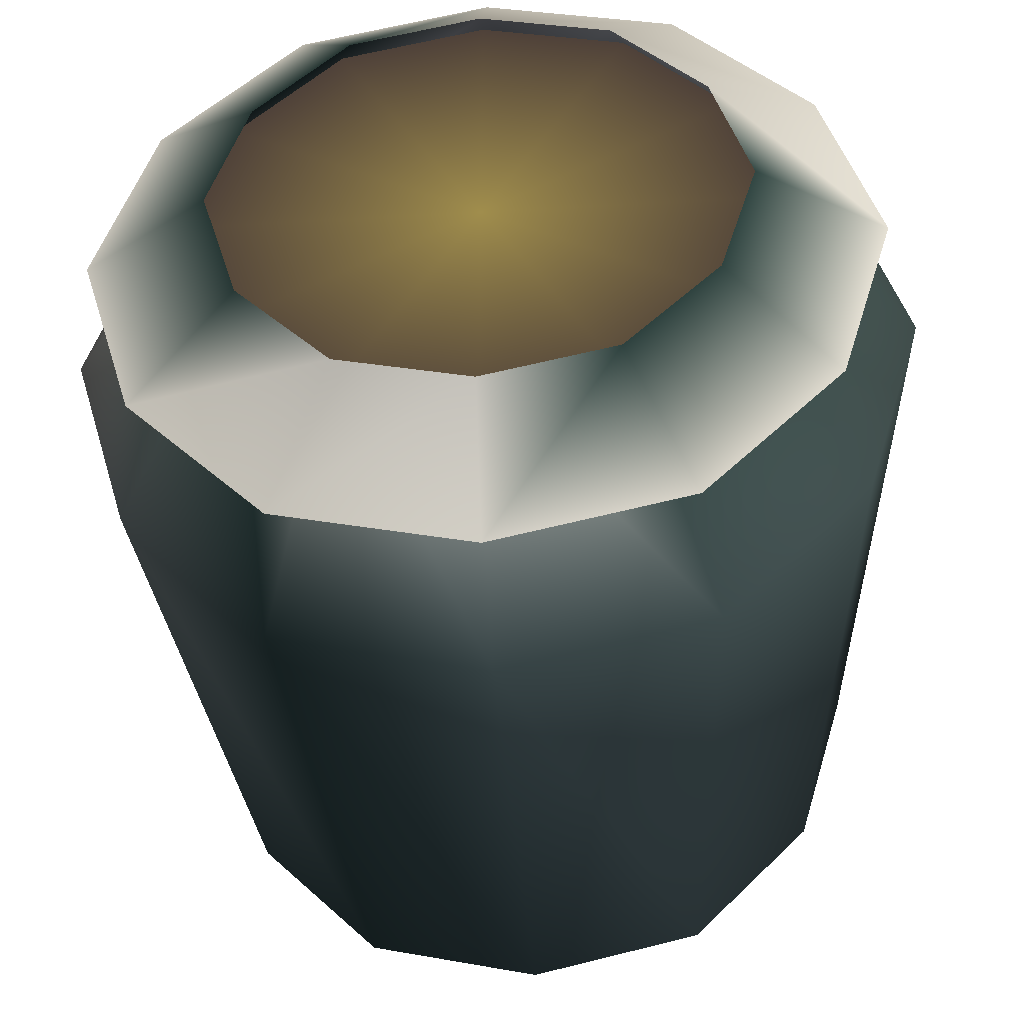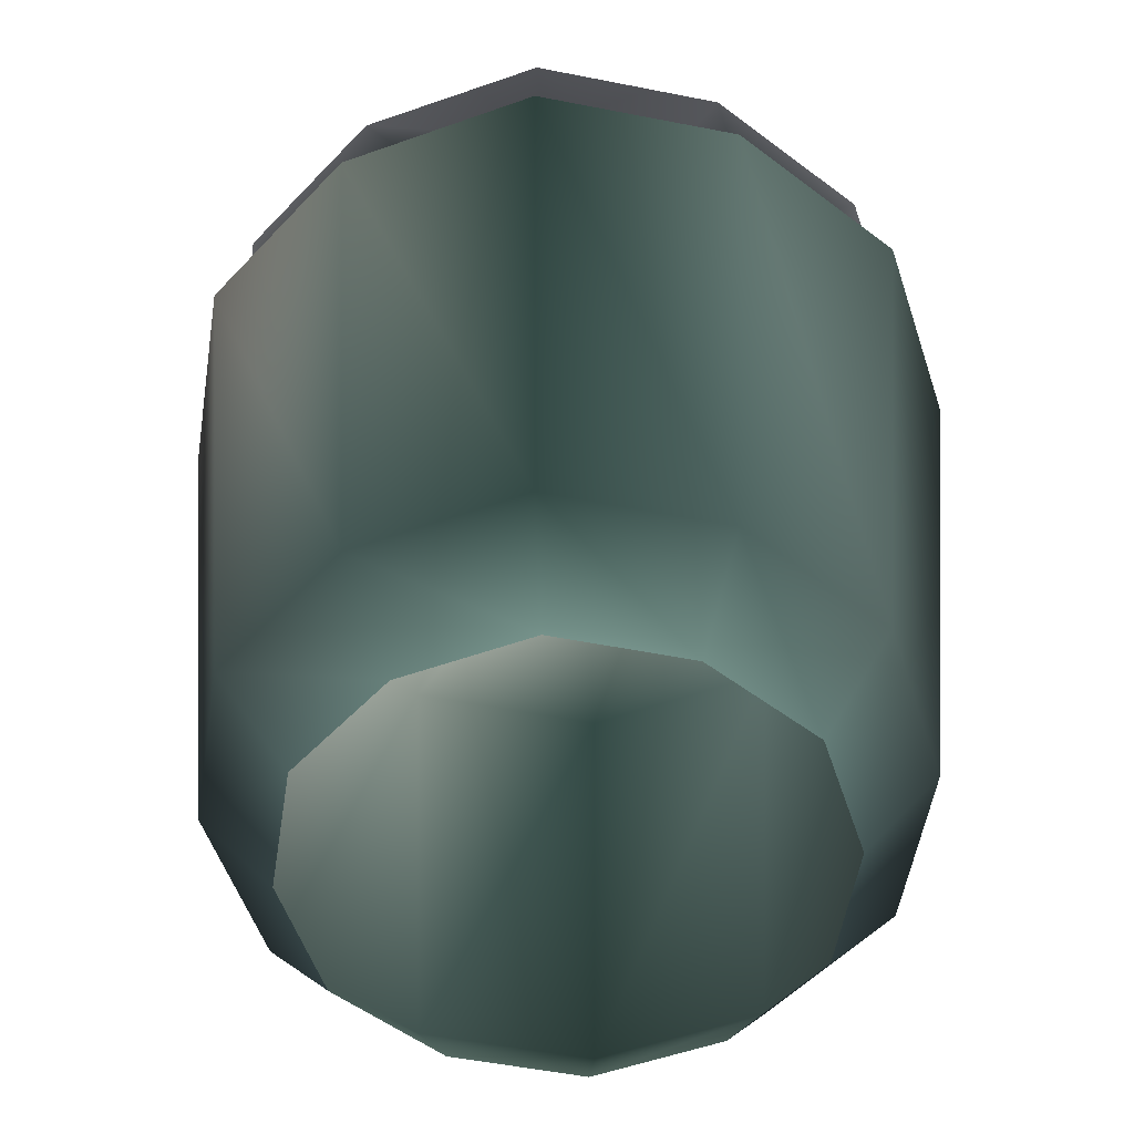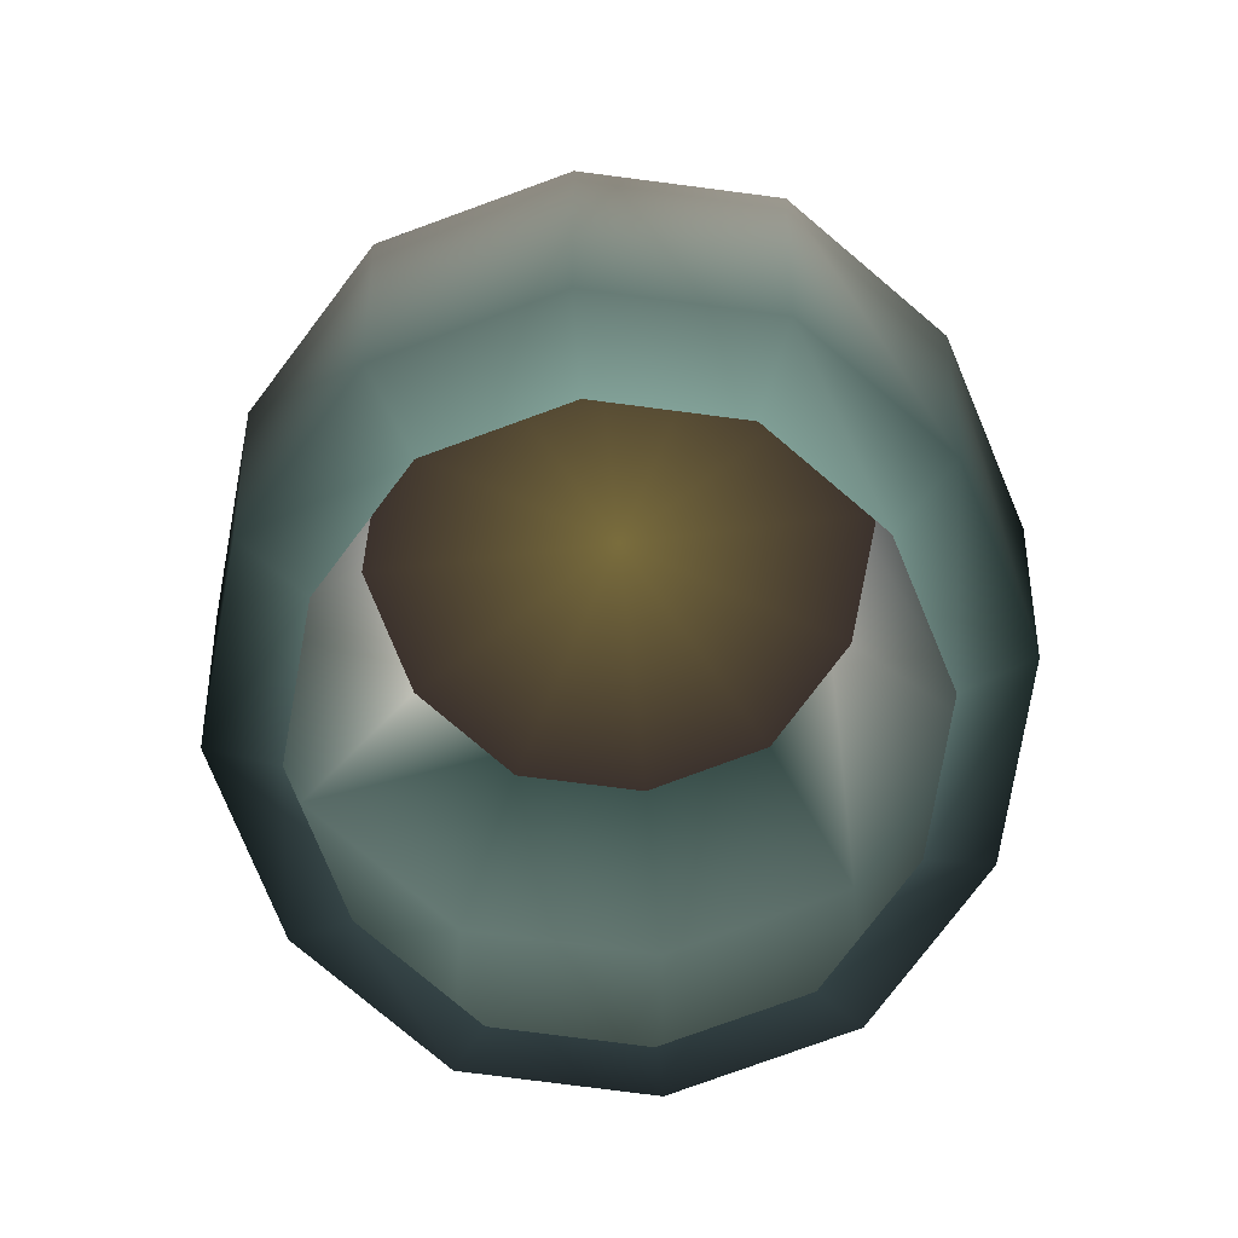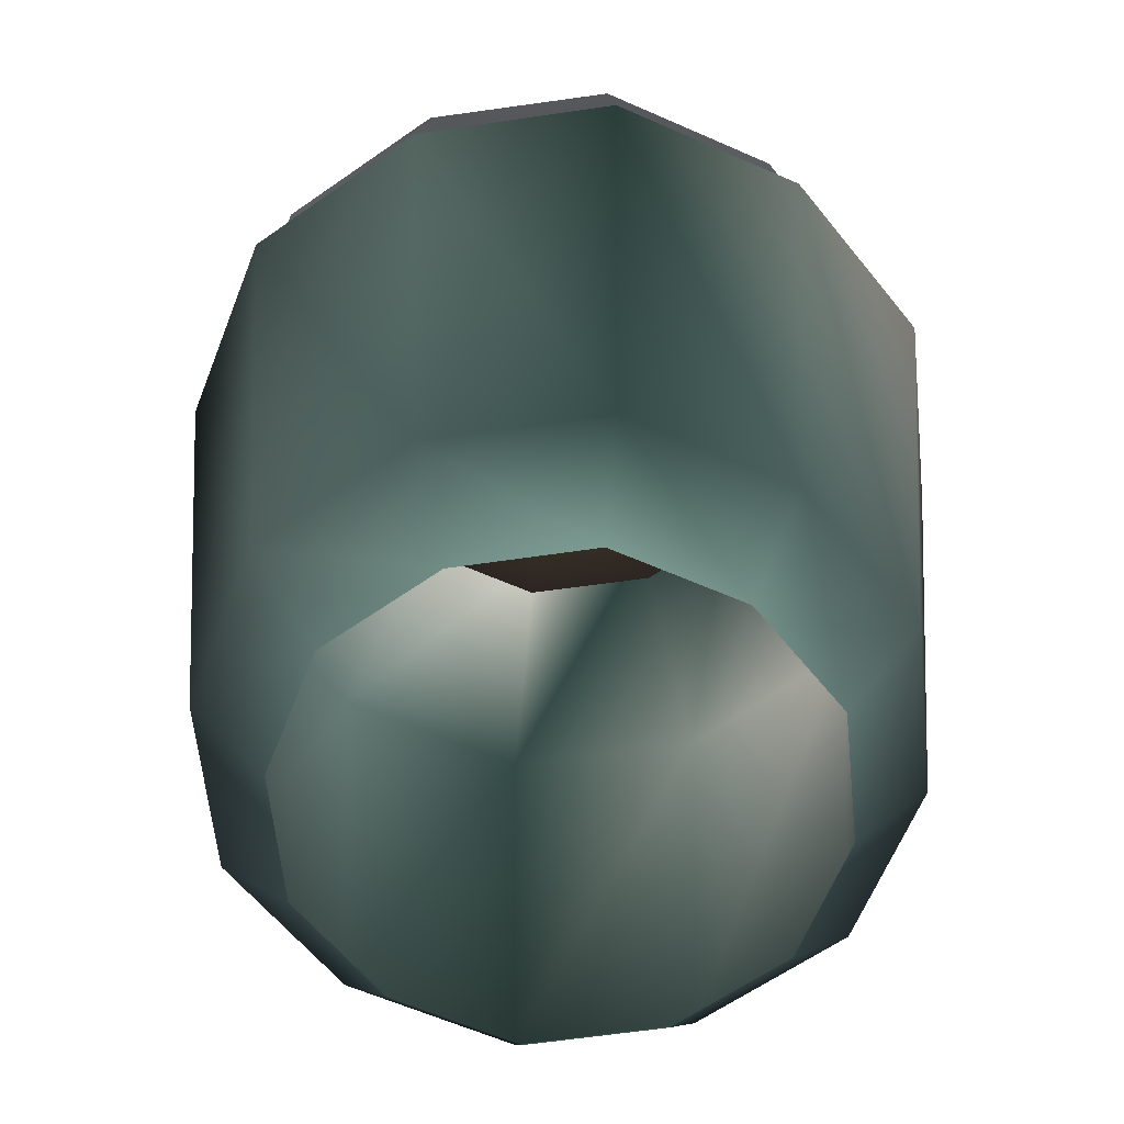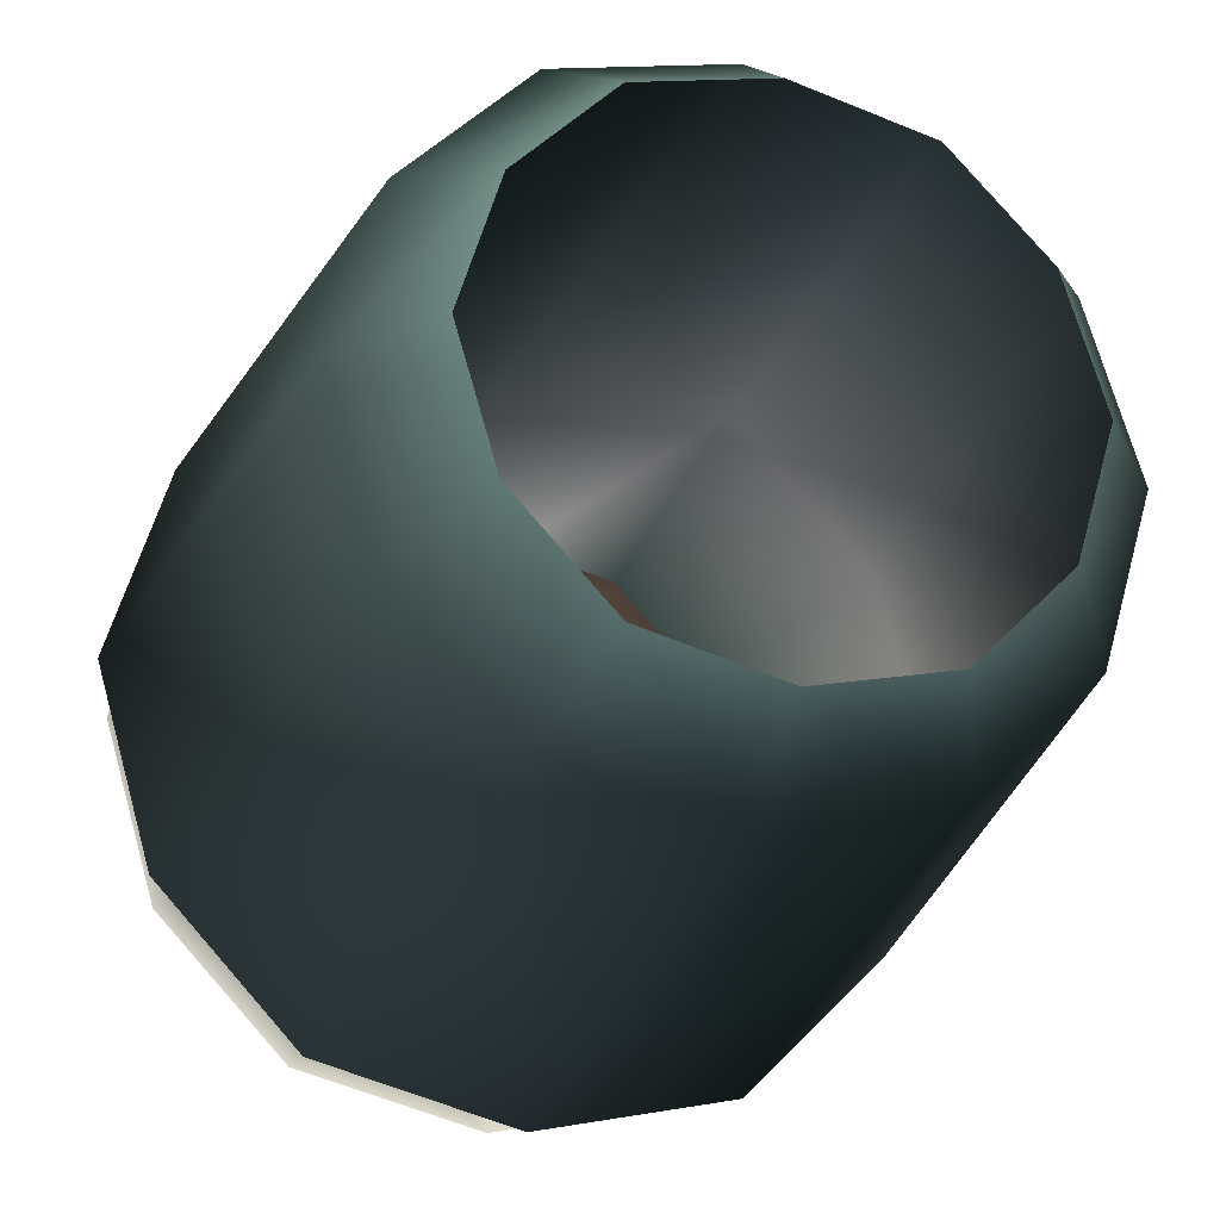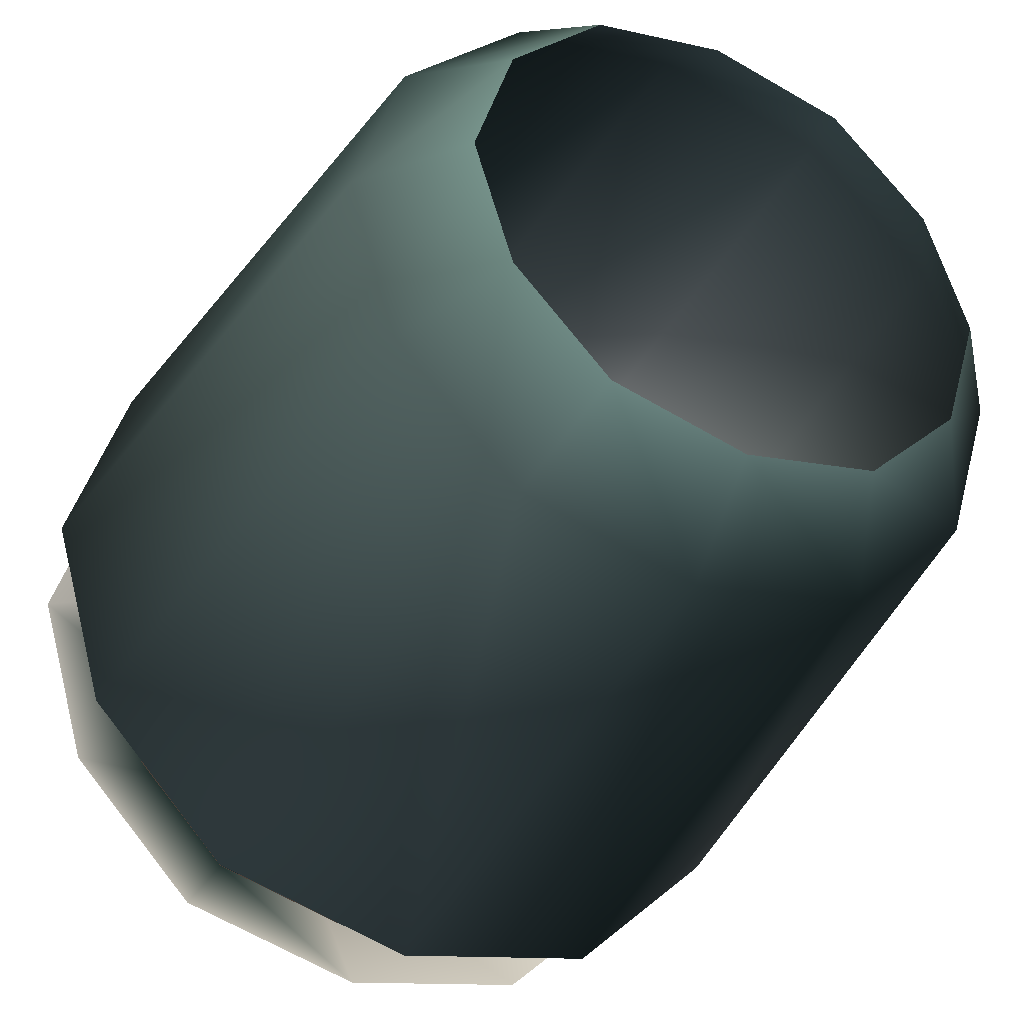
<metadata>
{"format":"obj","ext":"obj","renderer":"f3d","projection":"perspective","resolution":1024,"background":"white","views":[{"elev":-42.1,"azim":-176.0,"up":"+Z"},{"elev":-53.2,"azim":154.5,"up":"+Y"},{"elev":-78.8,"azim":66.3,"up":"+Y"},{"elev":-60.9,"azim":-37.8,"up":"+Y"},{"elev":-25.3,"azim":-17.9,"up":"+Z"},{"elev":-39.3,"azim":-27.0,"up":"+Z"}]}
</metadata>
<code>
v -3.112 19.24 -5.324 0.3373 0.2863 0.2667
v 0 19.24 -6.07 0.3373 0.2863 0.2667
v 3.112 19.24 -5.324 0.3373 0.2863 0.2667
v 5.321 19.24 -3.035 0.3373 0.2863 0.2667
v 6.224 19.24 3e-06 0.3373 0.2863 0.2667
v 5.321 19.24 3.035 0.3373 0.2863 0.2667
v 3.112 19.24 5.324 0.3373 0.2863 0.2667
v 0 19.24 3e-06 0.6863 0.6196 0.3569
v 1e-06 19.24 6.07 0.3373 0.2863 0.2667
v -3.112 19.24 5.324 0.3373 0.2863 0.2667
v -5.321 19.24 3.035 0.3373 0.2863 0.2667
v -6.224 19.24 4e-06 0.3373 0.2863 0.2667
v -5.321 19.24 -3.035 0.3373 0.2863 0.2667
v 4.55 15.3 7.881 1 1 1
v 0 19.97 5.518 1 1 1
v 5.658 19.97 3e-06 0.2275 0.3294 0.3294
v 4.838 19.97 -2.759 0.2275 0.3294 0.3294
v 7.193 18.21 -4.102 1 1 1
v -4.207 18.21 7.197 1 1 1
v 2e-06 18.21 8.205 1 1 1
v 2.962 1e-06 -5.131 0.549 0.6941 0.6941
v -1e-06 1e-06 -5.85 0.549 0.6941 0.6941
v -3.832 2.135 -6.636 0.4667 0.5686 0.5765
v -2.963 1e-06 -5.131 0.549 0.6941 0.6941
v -5.066 0 -2.925 0.549 0.6941 0.6941
v -6.552 2.135 -3.783 0.4667 0.5686 0.5765
v -5.925 -0 1e-06 0.549 0.6941 0.6941
v -5.066 -0 2.925 0.549 0.6941 0.6941
v 0 15.3 -8.984 0.4667 0.5686 0.5765
v -1e-06 2.135 -7.565 0.3412 0.4471 0.4549
v -4.55 15.3 7.881 0.2275 0.3294 0.3294
v -6.552 2.135 3.783 0.3412 0.4471 0.4549
v -9.1 15.3 3e-06 0.4667 0.5686 0.5765
v 2.829 19.97 -4.84 1 1 1
v 8.413 18.21 3e-06 1 1 1
v 7.193 18.21 4.102 1 1 1
v 4.207 18.21 7.197 1 1 1
v -7.78 15.3 4.492 0.4667 0.5686 0.5765
v -2.829 19.97 4.84 1 1 1
v -7.193 18.21 4.102 1 1 1
v -4.838 19.97 2.759 1 1 1
v -8.413 18.21 4e-06 1 1 1
v -7.193 18.21 -4.102 1 1 1
v -1e-06 19.97 -5.518 1 1 1
v -4.207 18.21 -7.197 1 1 1
v -1e-06 18.21 -8.205 1 1 1
v 4.207 18.21 -7.197 1 1 1
v 9.1 15.3 2e-06 1 1 1
v 6.552 2.135 -3.783 0.3412 0.4471 0.4549
v 7.663 2.135 0 0.4667 0.5686 0.5765
v 5.066 0 -2.925 0.549 0.6941 0.6941
v -3.831 2.135 6.636 0.2275 0.3294 0.3294
v 0 -1e-06 5.85 0.549 0.6941 0.6941
v -2.963 -1e-06 5.131 0.549 0.6941 0.6941
v 3.832 2.135 6.636 0.4667 0.5686 0.5765
v 3.831 2.135 -6.636 0.2275 0.3294 0.3294
v 7.78 15.3 -4.492 0.6118 0.6667 0.6667
v 4.55 15.3 -7.881 0.2275 0.3294 0.3294
v 5.925 0 0 0.549 0.6941 0.6941
v 6.552 2.135 3.783 0.4667 0.5686 0.5765
v 4.838 19.97 2.759 0.2275 0.3294 0.3294
v -7.663 2.135 1e-06 0.4667 0.5686 0.5765
v -4.838 19.97 -2.759 0.2275 0.3294 0.3294
v -5.658 19.97 4e-06 0.2275 0.3294 0.3294
v 2.829 19.97 4.84 0.2275 0.3294 0.3294
v 5.066 -0 2.925 0.549 0.6941 0.6941
v -2.829 19.97 -4.84 0.2275 0.3294 0.3294
v -4.55 15.3 -7.881 0.4667 0.5686 0.5765
v 1e-06 15.3 8.984 0.6118 0.6667 0.6667
v 2e-06 2.135 7.565 0.3412 0.4471 0.4549
v 2.963 -1e-06 5.131 0.549 0.6941 0.6941
v -7.78 15.3 -4.492 0.4667 0.5686 0.5765
v 7.78 15.3 4.492 1 1 1
f 65 15 14
f 14 15 69
f 15 39 69
f 69 39 31
f 16 35 17
f 35 18 17
f 17 18 34
f 18 47 34
f 39 19 15
f 19 20 15
f 15 20 65
f 20 37 65
f 21 22 56
f 56 22 30
f 22 24 30
f 30 24 23
f 24 25 23
f 23 25 26
f 25 27 26
f 26 27 62
f 27 28 62
f 62 28 32
f 28 54 32
f 32 54 52
f 68 29 23
f 23 29 30
f 29 58 30
f 30 58 56
f 31 38 52
f 52 38 32
f 38 33 32
f 32 33 62
f 48 57 16
f 16 57 17
f 57 58 17
f 17 58 34
f 35 16 36
f 16 61 36
f 36 61 37
f 61 65 37
f 33 38 64
f 64 38 41
f 38 31 41
f 41 31 39
f 19 39 40
f 39 41 40
f 40 41 42
f 41 64 42
f 42 64 43
f 64 63 43
f 43 63 45
f 63 67 45
f 58 29 34
f 34 29 44
f 29 68 44
f 44 68 67
f 45 67 46
f 67 44 46
f 46 44 47
f 44 34 47
f 48 50 49
f 49 50 51
f 50 59 51
f 31 52 70
f 70 52 53
f 52 54 53
f 71 55 70
f 70 55 69
f 55 14 69
f 21 56 49
f 49 56 57
f 56 58 57
f 59 50 60
f 60 50 73
f 50 48 73
f 73 48 61
f 48 16 61
f 62 33 72
f 72 33 63
f 33 64 63
f 65 14 73
f 73 14 60
f 14 55 60
f 60 55 66
f 55 71 66
f 67 68 72
f 72 68 26
f 68 23 26
f 49 57 48
f 70 69 31
f 70 53 71
f 49 51 21
f 60 66 59
f 72 26 62
f 73 61 65
f 72 63 67
f 13 8 1
f 1 8 2
f 8 3 2
f 3 8 4
f 4 8 5
f 8 6 5
f 6 8 7
f 7 8 9
f 8 10 9
f 10 8 11
f 11 8 12
f 8 13 12

</code>
